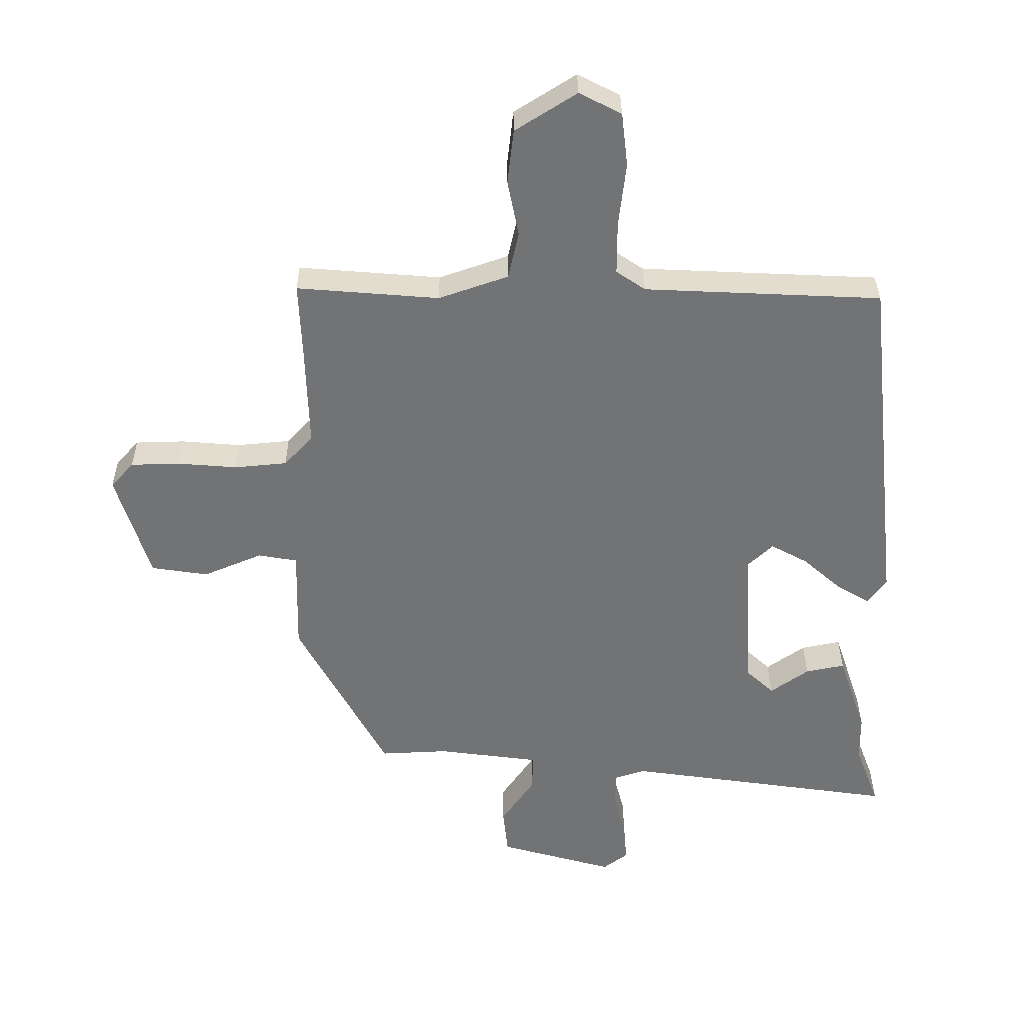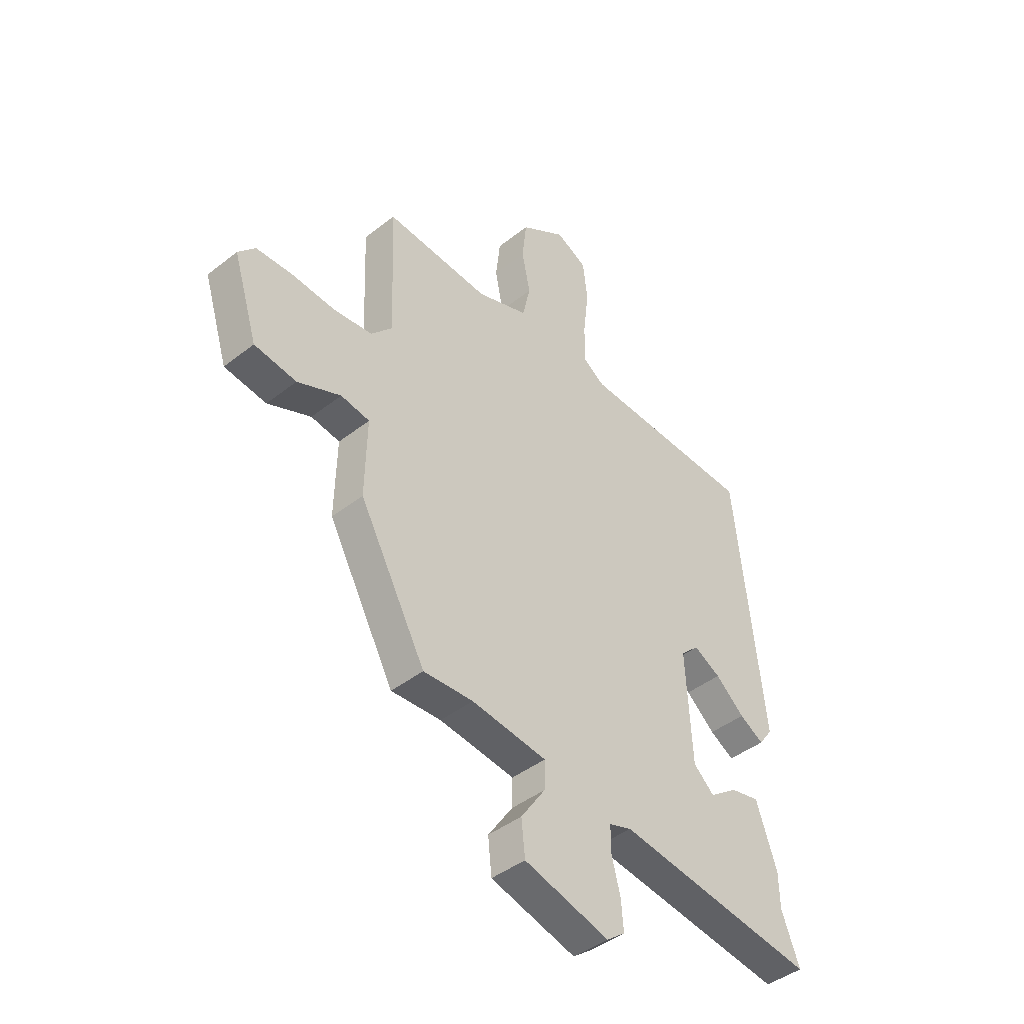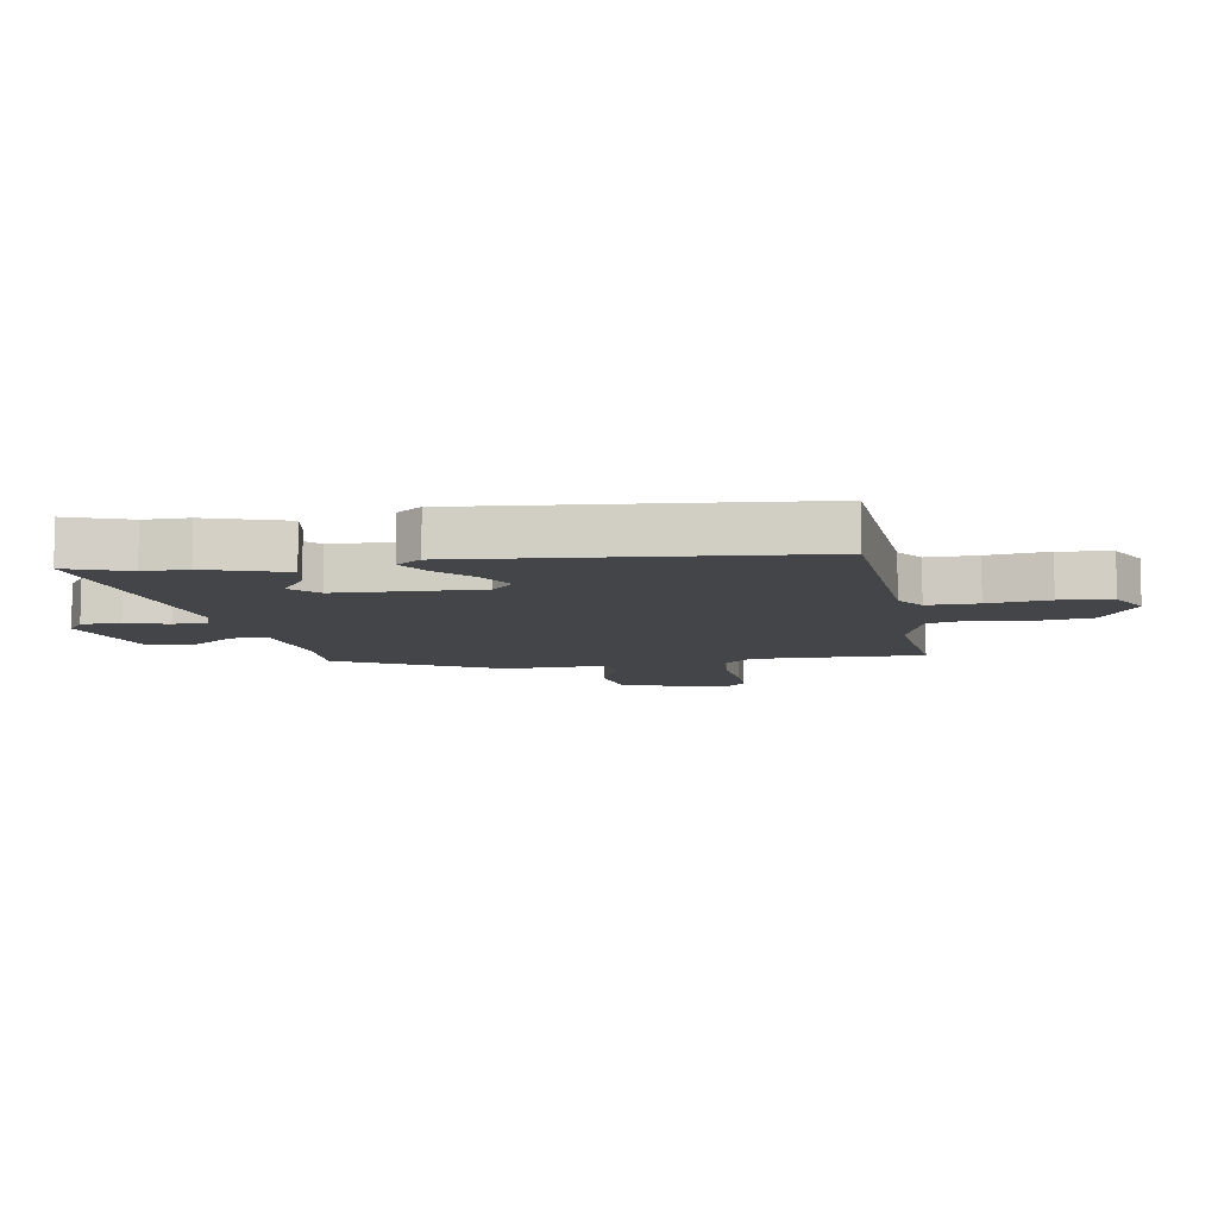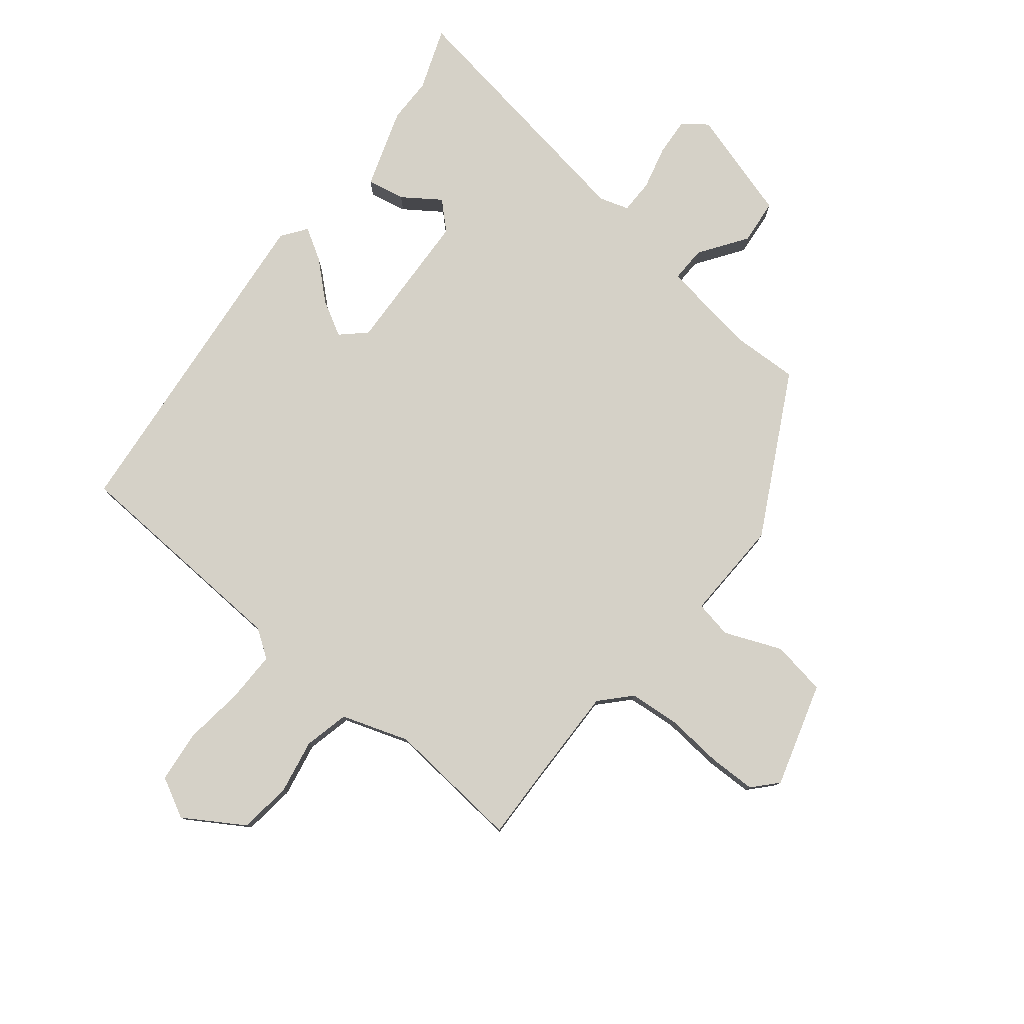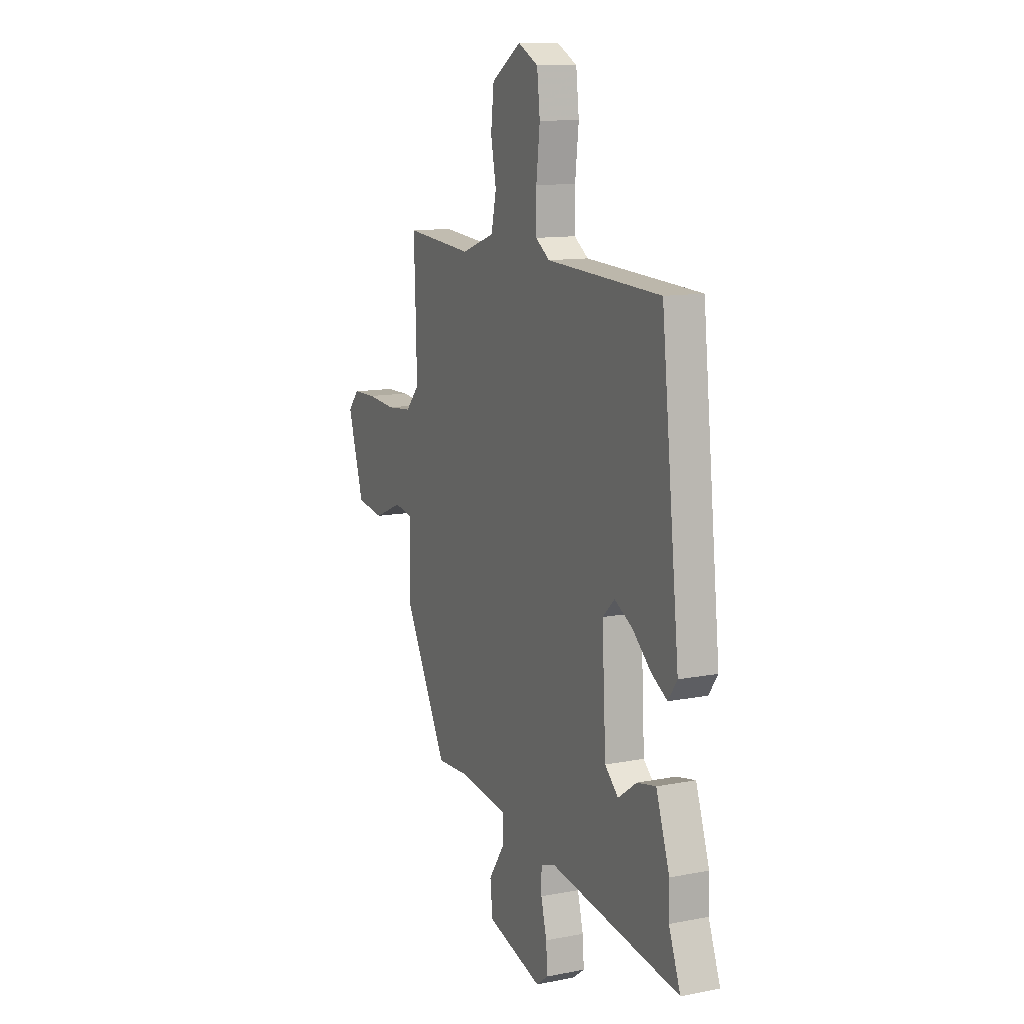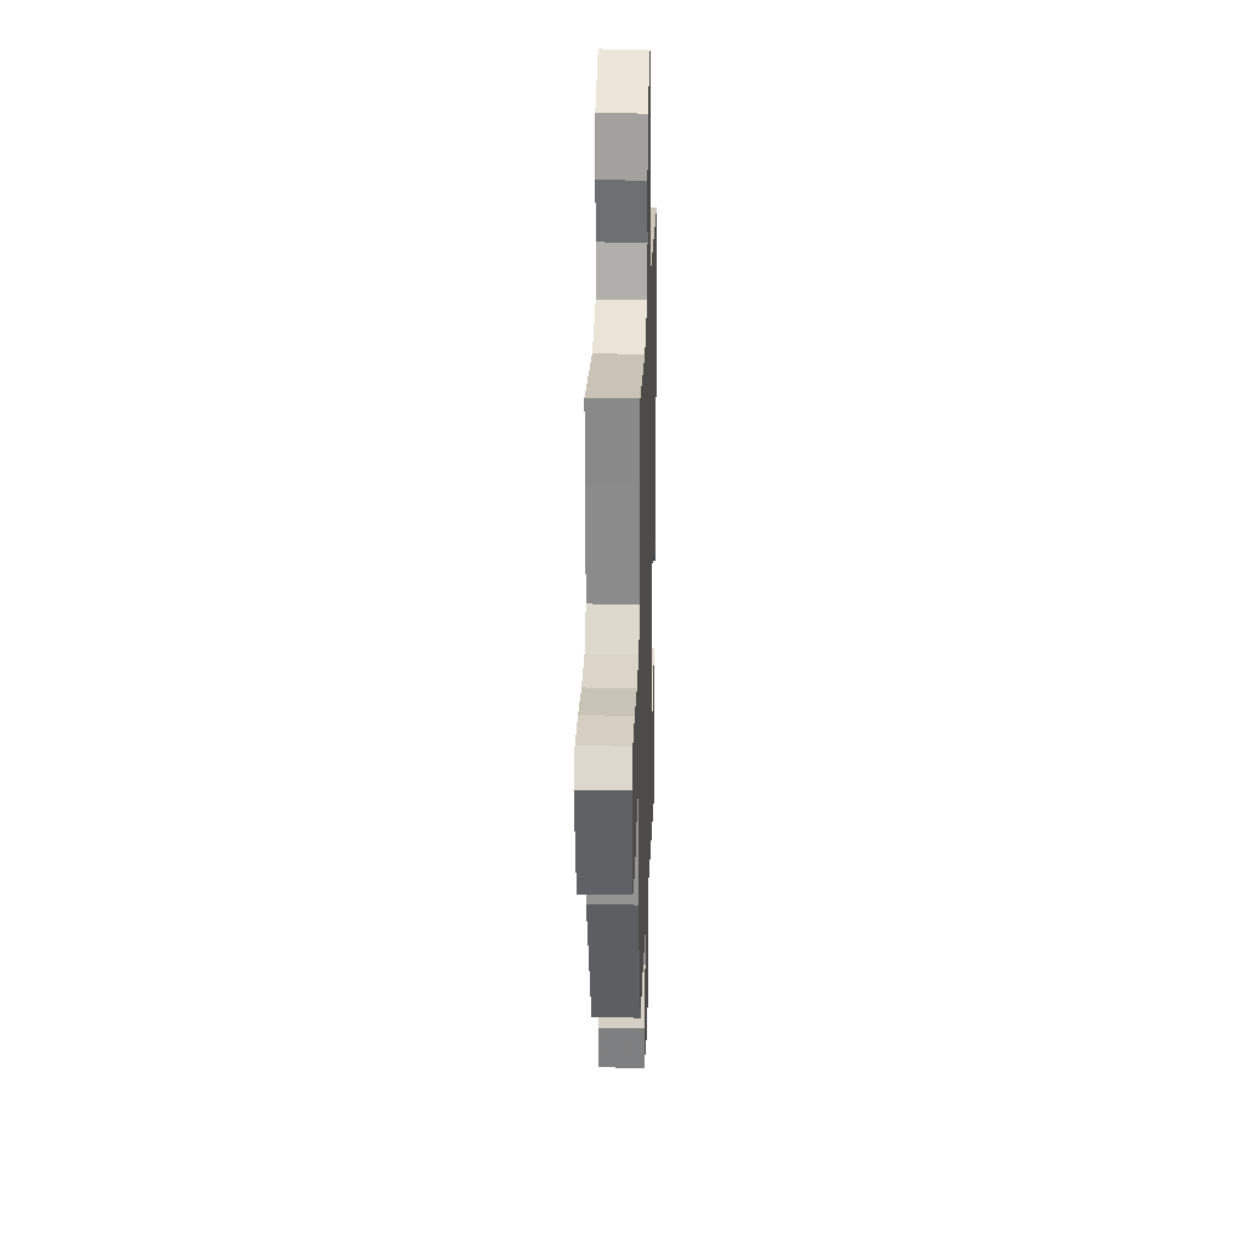
<metadata>
{"format":"obj","ext":"obj","renderer":"f3d","projection":"perspective","resolution":1024,"background":"white","views":[{"elev":34.2,"azim":179.6,"up":"+Z"},{"elev":-43.0,"azim":133.1,"up":"+Z"},{"elev":-9.1,"azim":-79.6,"up":"+Y"},{"elev":79.2,"azim":39.2,"up":"+Y"},{"elev":11.8,"azim":-115.1,"up":"+Z"},{"elev":24.1,"azim":91.9,"up":"+Z"}]}
</metadata>
<code>
v 0.5 0.07 0.51
v 0.495 0.07 0.391
v 0.49 0.07 0.224
v 0.536 0.07 0.174
v 0.621 0.07 0.166
v 0.717 0.07 0.174
v 0.796 0.07 0.172
v 0.833 0.07 0.131
v 0.779 0.07 -0.043
v 0.687 0.07 -0.057
v 0.592 0.07 -0.017
v 0.529 0.07 -0.028
v 0.533 0.07 -0.198
v 0.388 0.07 -0.466
v 0.279 0.07 -0.461
v 0.114 0.07 -0.483
v 0.115 0.07 -0.543
v 0.169 0.07 -0.622
v 0.161 0.07 -0.698
v -0.025 0.07 -0.751
v -0.065 0.07 -0.721
v -0.06 0.07 -0.657
v -0.041 0.07 -0.584
v -0.041 0.07 -0.527
v -0.09 0.07 -0.511
v -0.528 0.07 -0.575
v -0.489 0.07 -0.472
v -0.488 0.07 -0.397
v -0.443 0.07 -0.265
v -0.38 0.07 -0.278
v -0.318 0.07 -0.322
v -0.273 0.07 -0.28
v -0.26 0.07 -0.04
v -0.3 0.07 -0.002
v -0.359 0.07 -0.034
v -0.422 0.07 -0.09
v -0.475 0.07 -0.121
v -0.505 0.07 -0.079
v -0.444 0.07 0.488
v -0.062 0.07 0.506
v -0.015 0.07 0.538
v -0.015 0.07 0.623
v -0.027 0.07 0.726
v -0.017 0.07 0.813
v 0.051 0.07 0.848
v 0.15 0.07 0.785
v 0.16 0.07 0.697
v 0.142 0.07 0.606
v 0.159 0.07 0.53
v 0.271 0.07 0.491
v 0.5 0 0.51
v 0.495 0 0.391
v 0.49 0 0.224
v 0.536 0 0.174
v 0.621 0 0.166
v 0.717 0 0.174
v 0.796 0 0.172
v 0.833 0 0.131
v 0.779 0 -0.043
v 0.687 0 -0.057
v 0.592 0 -0.017
v 0.529 0 -0.028
v 0.533 0 -0.198
v 0.388 0 -0.466
v 0.279 0 -0.461
v 0.114 0 -0.483
v 0.115 0 -0.543
v 0.169 0 -0.622
v 0.161 0 -0.698
v -0.025 0 -0.751
v -0.065 0 -0.721
v -0.06 0 -0.657
v -0.041 0 -0.584
v -0.041 0 -0.527
v -0.09 0 -0.511
v -0.528 0 -0.575
v -0.489 0 -0.472
v -0.488 0 -0.397
v -0.443 0 -0.265
v -0.38 0 -0.278
v -0.318 0 -0.322
v -0.273 0 -0.28
v -0.26 0 -0.04
v -0.3 0 -0.002
v -0.359 0 -0.034
v -0.422 0 -0.09
v -0.475 0 -0.121
v -0.505 0 -0.079
v -0.444 0 0.488
v -0.062 0 0.506
v -0.015 0 0.538
v -0.015 0 0.623
v -0.027 0 0.726
v -0.017 0 0.813
v 0.051 0 0.848
v 0.15 0 0.785
v 0.16 0 0.697
v 0.142 0 0.606
v 0.159 0 0.53
v 0.271 0 0.491
f 45 46 47 48
f 45 48 49
f 42 43 44 45
f 41 42 45 49
f 40 41 49 50
f 38 39 40 50
f 35 36 37 38
f 34 35 38 50
f 28 29 30 31
f 27 28 31
f 25 26 27 31
f 24 25 31 32
f 20 21 22 23
f 20 23 24
f 17 18 19 20
f 16 17 20 24
f 12 13 14 15
f 12 15 16
f 8 9 10 11
f 8 11 12
f 5 6 7 8
f 4 5 8 12
f 3 4 12 16
f 34 50 1 2
f 33 34 2 3
f 24 32 33
f 3 16 24 33
f 98 97 96 95
f 99 98 95
f 95 94 93 92
f 99 95 92 91
f 100 99 91 90
f 100 90 89 88
f 88 87 86 85
f 100 88 85 84
f 81 80 79 78
f 81 78 77
f 81 77 76 75
f 82 81 75 74
f 73 72 71 70
f 74 73 70
f 70 69 68 67
f 74 70 67 66
f 65 64 63 62
f 66 65 62
f 61 60 59 58
f 62 61 58
f 58 57 56 55
f 62 58 55 54
f 66 62 54 53
f 52 51 100 84
f 53 52 84 83
f 83 82 74
f 83 74 66 53
f 1 51 52 2
f 2 52 53 3
f 3 53 54 4
f 4 54 55 5
f 5 55 56 6
f 6 56 57 7
f 7 57 58 8
f 8 58 59 9
f 9 59 60 10
f 10 60 61 11
f 11 61 62 12
f 12 62 63 13
f 13 63 64 14
f 14 64 65 15
f 15 65 66 16
f 16 66 67 17
f 17 67 68 18
f 18 68 69 19
f 19 69 70 20
f 20 70 71 21
f 21 71 72 22
f 22 72 73 23
f 23 73 74 24
f 24 74 75 25
f 25 75 76 26
f 26 76 77 27
f 27 77 78 28
f 28 78 79 29
f 29 79 80 30
f 30 80 81 31
f 31 81 82 32
f 32 82 83 33
f 33 83 84 34
f 34 84 85 35
f 35 85 86 36
f 36 86 87 37
f 37 87 88 38
f 38 88 89 39
f 39 89 90 40
f 40 90 91 41
f 41 91 92 42
f 42 92 93 43
f 43 93 94 44
f 44 94 95 45
f 45 95 96 46
f 46 96 97 47
f 47 97 98 48
f 48 98 99 49
f 49 99 100 50
f 50 100 51 1

</code>
